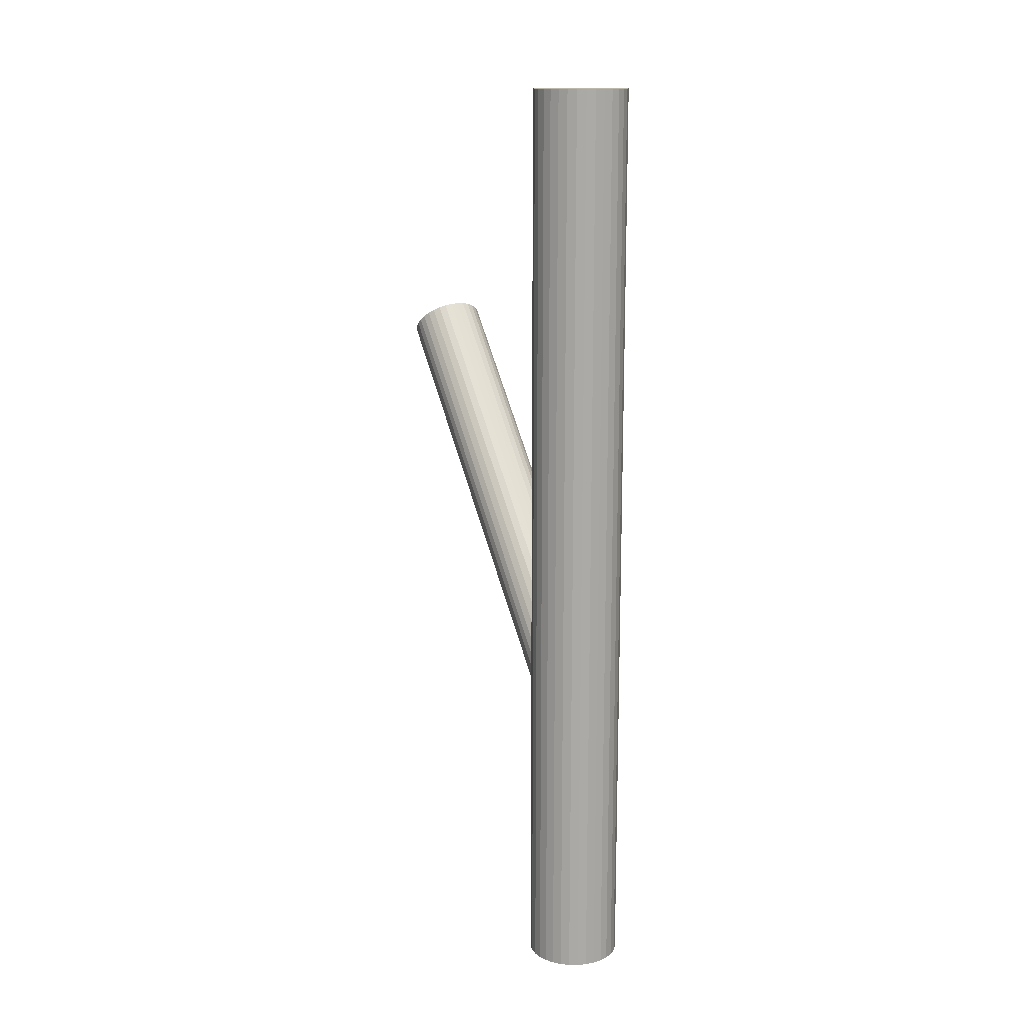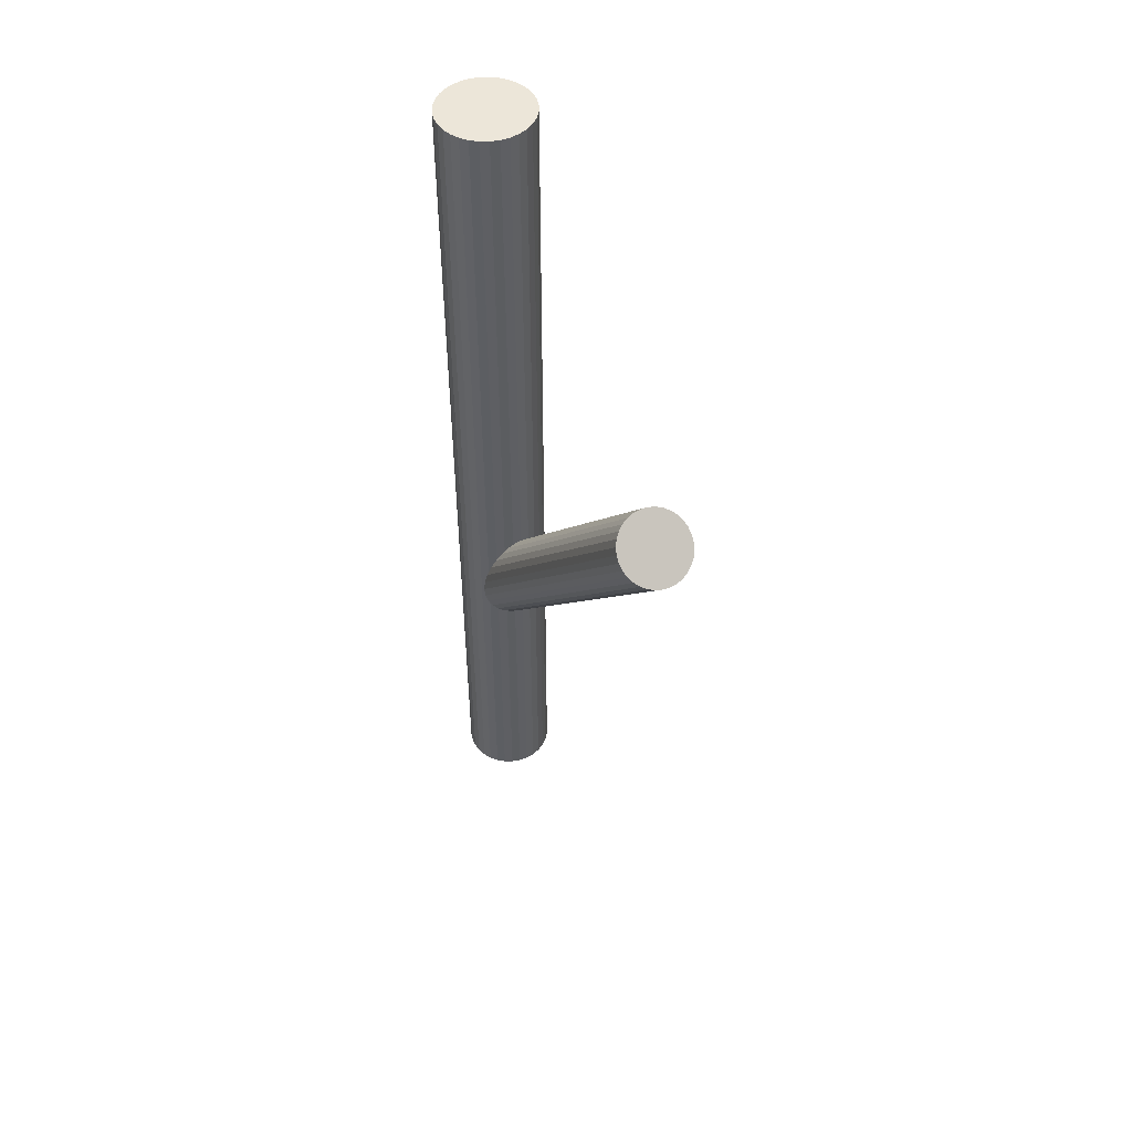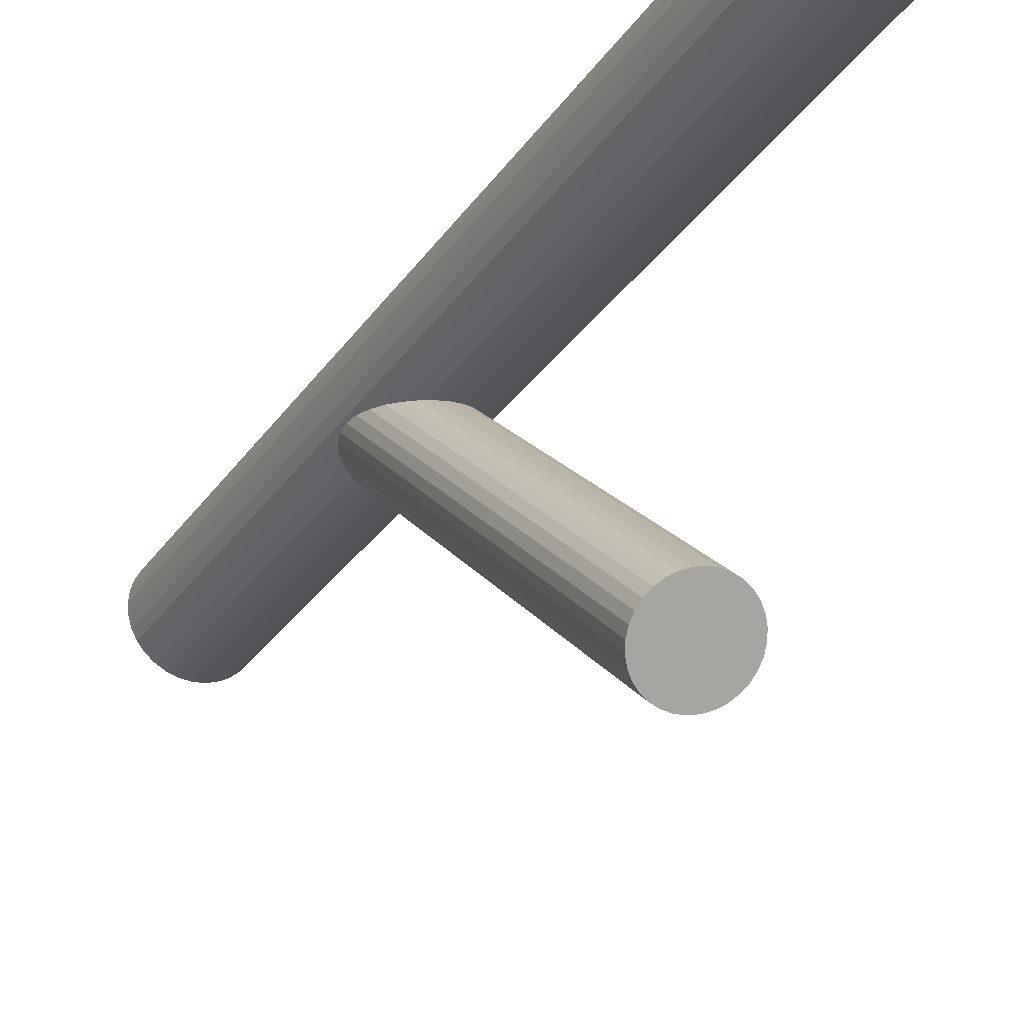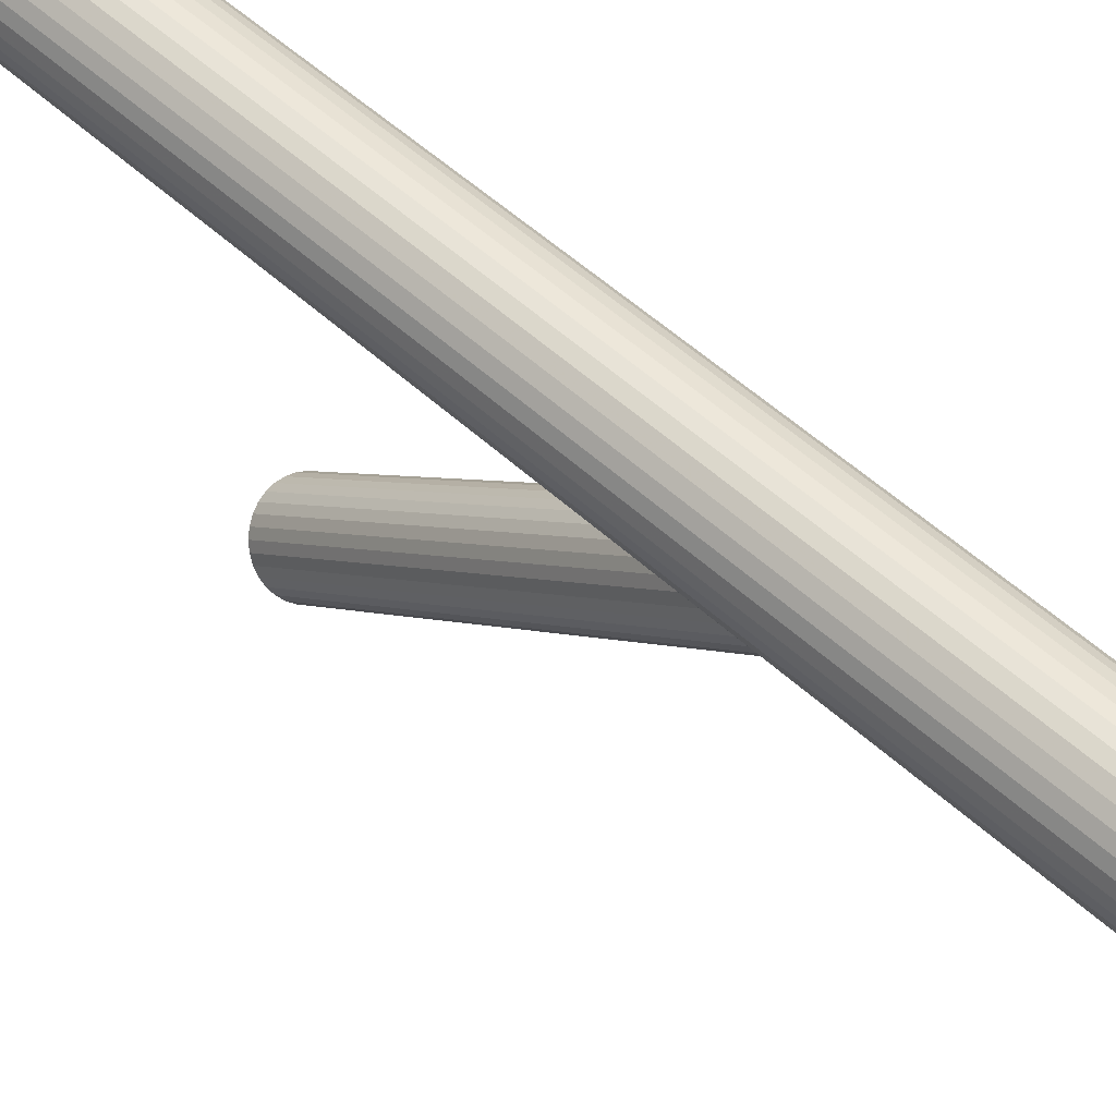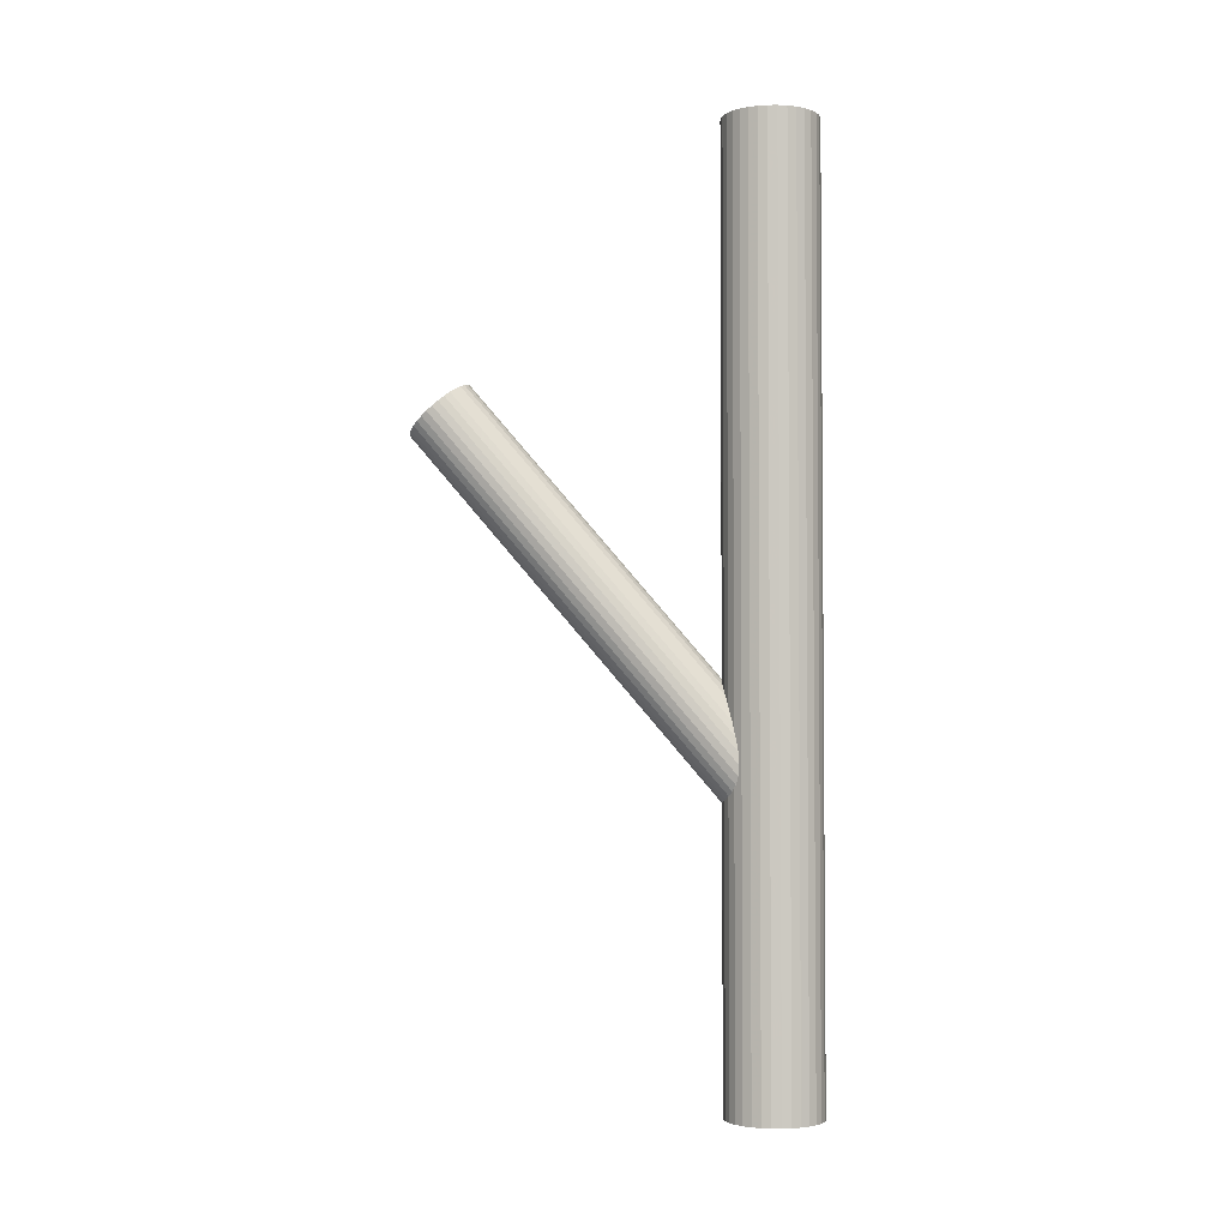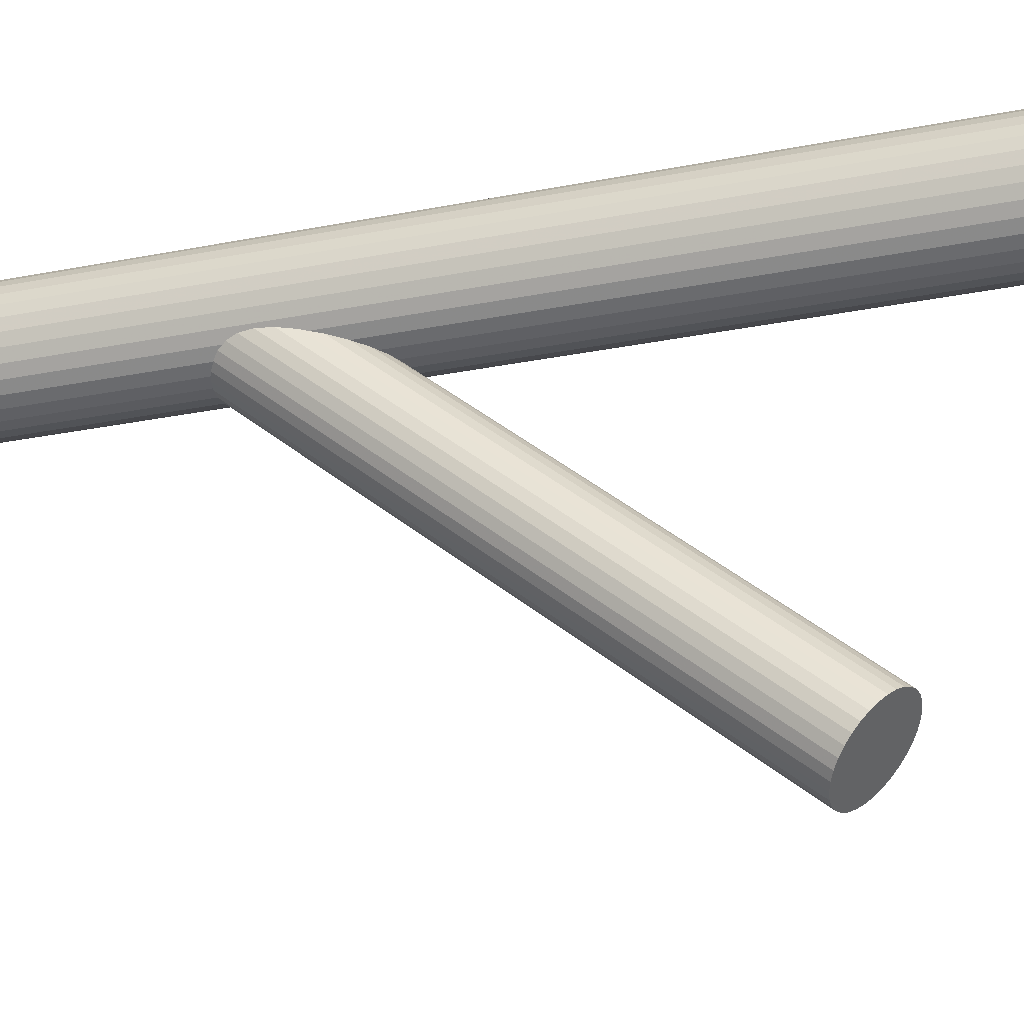
<metadata>
{"format":"obj","ext":"obj","renderer":"f3d","projection":"perspective","resolution":1024,"background":"white","views":[{"elev":14.4,"azim":152.8,"up":"+Z"},{"elev":49.3,"azim":-28.5,"up":"+Z"},{"elev":-29.0,"azim":-27.2,"up":"+Y"},{"elev":53.8,"azim":134.3,"up":"+Y"},{"elev":-3.1,"azim":97.4,"up":"+Z"},{"elev":-27.5,"azim":-72.8,"up":"+Y"}]}
</metadata>
<code>
v 0 0.04334 -0.1359
v 0 0.04334 0.1359
v 0 0.05715 -0.1359
v 0 0.05715 0.1359
v -0 0.02954 -0.1359
v -0 0.02954 0.1359
v -0.002693 0.05688 -0.1359
v -0.002693 0.05688 0.1359
v -0.002693 0.02981 -0.1359
v -0.002693 0.02981 0.1359
v 0.0138 0.04334 -0.1359
v 0.0138 0.04334 0.1359
v -0.009761 0.03358 -0.1359
v -0.009761 0.03358 0.1359
v -0.009761 0.0531 -0.1359
v -0.009761 0.0531 0.1359
v -0.007669 0.05482 -0.1359
v -0.007669 0.05482 0.1359
v -0.007669 0.03187 -0.1359
v -0.007669 0.03187 0.1359
v -0.01275 0.04863 -0.1359
v -0.01275 0.04863 0.1359
v -0.01275 0.03806 -0.1359
v -0.01275 0.03806 0.1359
v 0.01148 0.03568 -0.1359
v 0.01148 0.03568 0.1359
v 0.01148 0.05101 -0.1359
v 0.01148 0.05101 0.1359
v 0.005282 0.03059 -0.1359
v 0.005282 0.03059 0.1359
v 0.005282 0.0561 -0.1359
v 0.005282 0.0561 0.1359
v 0.01354 0.04065 -0.1359
v 0.01354 0.04065 0.1359
v 0.01354 0.04604 -0.1359
v 0.01354 0.04604 0.1359
v -0.01354 0.04065 -0.1359
v -0.01354 0.04065 0.1359
v -0.01354 0.04604 -0.1359
v -0.01354 0.04604 0.1359
v -0.005282 0.03059 -0.1359
v -0.005282 0.03059 0.1359
v -0.005282 0.0561 -0.1359
v -0.005282 0.0561 0.1359
v -0.01148 0.03568 -0.1359
v -0.01148 0.03568 0.1359
v -0.01148 0.05101 -0.1359
v -0.01148 0.05101 0.1359
v 0.01275 0.04863 -0.1359
v 0.01275 0.04863 0.1359
v 0.01275 0.03806 -0.1359
v 0.01275 0.03806 0.1359
v 0.007669 0.05482 -0.1359
v 0.007669 0.05482 0.1359
v 0.007669 0.03187 -0.1359
v 0.007669 0.03187 0.1359
v 0.009761 0.03358 -0.1359
v 0.009761 0.03358 0.1359
v 0.009761 0.0531 -0.1359
v 0.009761 0.0531 0.1359
v -0.0138 0.04334 -0.1359
v -0.0138 0.04334 0.1359
v 0.002693 0.05688 -0.1359
v 0.002693 0.05688 0.1359
v 0.002693 0.02981 -0.1359
v 0.002693 0.02981 0.1359
v 0 -0.04883 0.05693
v 0 0.04334 -0.05088
v -0 -0.05715 0.04982
v -0 0.03503 -0.05799
v 0 -0.04051 0.06404
v 0 0.05166 -0.04377
v -0.002135 -0.04067 0.06391
v -0.002135 0.0515 -0.04391
v -0.002135 -0.05699 0.04996
v -0.002135 0.03519 -0.05786
v -0.00608 -0.04191 0.06284
v -0.00608 0.05026 -0.04497
v -0.00608 -0.05575 0.05102
v -0.00608 0.03643 -0.0568
v 0.009099 -0.05345 0.05298
v 0.009099 0.03872 -0.05483
v 0.009099 -0.04421 0.06088
v 0.009099 0.04797 -0.04693
v -0.004188 -0.04115 0.0635
v -0.004188 0.05103 -0.04431
v -0.004188 -0.05651 0.05036
v -0.004188 0.03566 -0.05745
v 0.01011 -0.05201 0.05421
v 0.01011 0.04016 -0.0536
v 0.01011 -0.04565 0.05965
v 0.01011 0.04653 -0.04816
v -0.007738 -0.05471 0.0519
v -0.007738 0.03746 -0.05591
v -0.007738 -0.04295 0.06196
v -0.007738 0.04923 -0.04585
v -0.01094 -0.04883 0.05693
v -0.01094 0.04334 -0.05088
v 0.01073 -0.05045 0.05554
v 0.01073 0.04172 -0.05227
v 0.01073 -0.04721 0.05832
v 0.01073 0.04497 -0.0495
v -0.01073 -0.05045 0.05554
v -0.01073 0.04172 -0.05227
v -0.01073 -0.04721 0.05832
v -0.01073 0.04497 -0.0495
v 0.01094 -0.04883 0.05693
v 0.01094 0.04334 -0.05088
v 0.007738 -0.05471 0.0519
v 0.007738 0.03746 -0.05591
v 0.007738 -0.04295 0.06196
v 0.007738 0.04923 -0.04585
v -0.01011 -0.05201 0.05421
v -0.01011 0.04016 -0.0536
v -0.01011 -0.04565 0.05965
v -0.01011 0.04653 -0.04816
v 0.004188 -0.04115 0.0635
v 0.004188 0.05103 -0.04431
v 0.004188 -0.05651 0.05036
v 0.004188 0.03566 -0.05745
v -0.009099 -0.05345 0.05298
v -0.009099 0.03872 -0.05483
v -0.009099 -0.04421 0.06088
v -0.009099 0.04797 -0.04693
v 0.00608 -0.04191 0.06284
v 0.00608 0.05026 -0.04497
v 0.00608 -0.05575 0.05102
v 0.00608 0.03643 -0.0568
v 0.002135 -0.04067 0.06391
v 0.002135 0.0515 -0.04391
v 0.002135 -0.05699 0.04996
v 0.002135 0.03519 -0.05786
f 11 1 35
f 11 35 12
f 12 35 36
f 12 36 2
f 35 1 49
f 35 49 36
f 36 49 50
f 36 50 2
f 49 1 27
f 49 27 50
f 50 27 28
f 50 28 2
f 27 1 59
f 27 59 28
f 28 59 60
f 28 60 2
f 59 1 53
f 59 53 60
f 60 53 54
f 60 54 2
f 53 1 31
f 53 31 54
f 54 31 32
f 54 32 2
f 31 1 63
f 31 63 32
f 32 63 64
f 32 64 2
f 63 1 3
f 63 3 64
f 64 3 4
f 64 4 2
f 3 1 7
f 3 7 4
f 4 7 8
f 4 8 2
f 7 1 43
f 7 43 8
f 8 43 44
f 8 44 2
f 43 1 17
f 43 17 44
f 44 17 18
f 44 18 2
f 17 1 15
f 17 15 18
f 18 15 16
f 18 16 2
f 15 1 47
f 15 47 16
f 16 47 48
f 16 48 2
f 47 1 21
f 47 21 48
f 48 21 22
f 48 22 2
f 21 1 39
f 21 39 22
f 22 39 40
f 22 40 2
f 39 1 61
f 39 61 40
f 40 61 62
f 40 62 2
f 61 1 37
f 61 37 62
f 62 37 38
f 62 38 2
f 37 1 23
f 37 23 38
f 38 23 24
f 38 24 2
f 23 1 45
f 23 45 24
f 24 45 46
f 24 46 2
f 45 1 13
f 45 13 46
f 46 13 14
f 46 14 2
f 13 1 19
f 13 19 14
f 14 19 20
f 14 20 2
f 19 1 41
f 19 41 20
f 20 41 42
f 20 42 2
f 41 1 9
f 41 9 42
f 42 9 10
f 42 10 2
f 9 1 5
f 9 5 10
f 10 5 6
f 10 6 2
f 5 1 65
f 5 65 6
f 6 65 66
f 6 66 2
f 65 1 29
f 65 29 66
f 66 29 30
f 66 30 2
f 29 1 55
f 29 55 30
f 30 55 56
f 30 56 2
f 55 1 57
f 55 57 56
f 56 57 58
f 56 58 2
f 57 1 25
f 57 25 58
f 58 25 26
f 58 26 2
f 25 1 51
f 25 51 26
f 26 51 52
f 26 52 2
f 51 1 33
f 51 33 52
f 52 33 34
f 52 34 2
f 33 1 11
f 33 11 34
f 34 11 12
f 34 12 2
f 108 68 102
f 108 102 107
f 107 102 101
f 107 101 67
f 102 68 92
f 102 92 101
f 101 92 91
f 101 91 67
f 92 68 84
f 92 84 91
f 91 84 83
f 91 83 67
f 84 68 112
f 84 112 83
f 83 112 111
f 83 111 67
f 112 68 126
f 112 126 111
f 111 126 125
f 111 125 67
f 126 68 118
f 126 118 125
f 125 118 117
f 125 117 67
f 118 68 130
f 118 130 117
f 117 130 129
f 117 129 67
f 130 68 72
f 130 72 129
f 129 72 71
f 129 71 67
f 72 68 74
f 72 74 71
f 71 74 73
f 71 73 67
f 74 68 86
f 74 86 73
f 73 86 85
f 73 85 67
f 86 68 78
f 86 78 85
f 85 78 77
f 85 77 67
f 78 68 96
f 78 96 77
f 77 96 95
f 77 95 67
f 96 68 124
f 96 124 95
f 95 124 123
f 95 123 67
f 124 68 116
f 124 116 123
f 123 116 115
f 123 115 67
f 116 68 106
f 116 106 115
f 115 106 105
f 115 105 67
f 106 68 98
f 106 98 105
f 105 98 97
f 105 97 67
f 98 68 104
f 98 104 97
f 97 104 103
f 97 103 67
f 104 68 114
f 104 114 103
f 103 114 113
f 103 113 67
f 114 68 122
f 114 122 113
f 113 122 121
f 113 121 67
f 122 68 94
f 122 94 121
f 121 94 93
f 121 93 67
f 94 68 80
f 94 80 93
f 93 80 79
f 93 79 67
f 80 68 88
f 80 88 79
f 79 88 87
f 79 87 67
f 88 68 76
f 88 76 87
f 87 76 75
f 87 75 67
f 76 68 70
f 76 70 75
f 75 70 69
f 75 69 67
f 70 68 132
f 70 132 69
f 69 132 131
f 69 131 67
f 132 68 120
f 132 120 131
f 131 120 119
f 131 119 67
f 120 68 128
f 120 128 119
f 119 128 127
f 119 127 67
f 128 68 110
f 128 110 127
f 127 110 109
f 127 109 67
f 110 68 82
f 110 82 109
f 109 82 81
f 109 81 67
f 82 68 90
f 82 90 81
f 81 90 89
f 81 89 67
f 90 68 100
f 90 100 89
f 89 100 99
f 89 99 67
f 100 68 108
f 100 108 99
f 99 108 107
f 99 107 67

</code>
